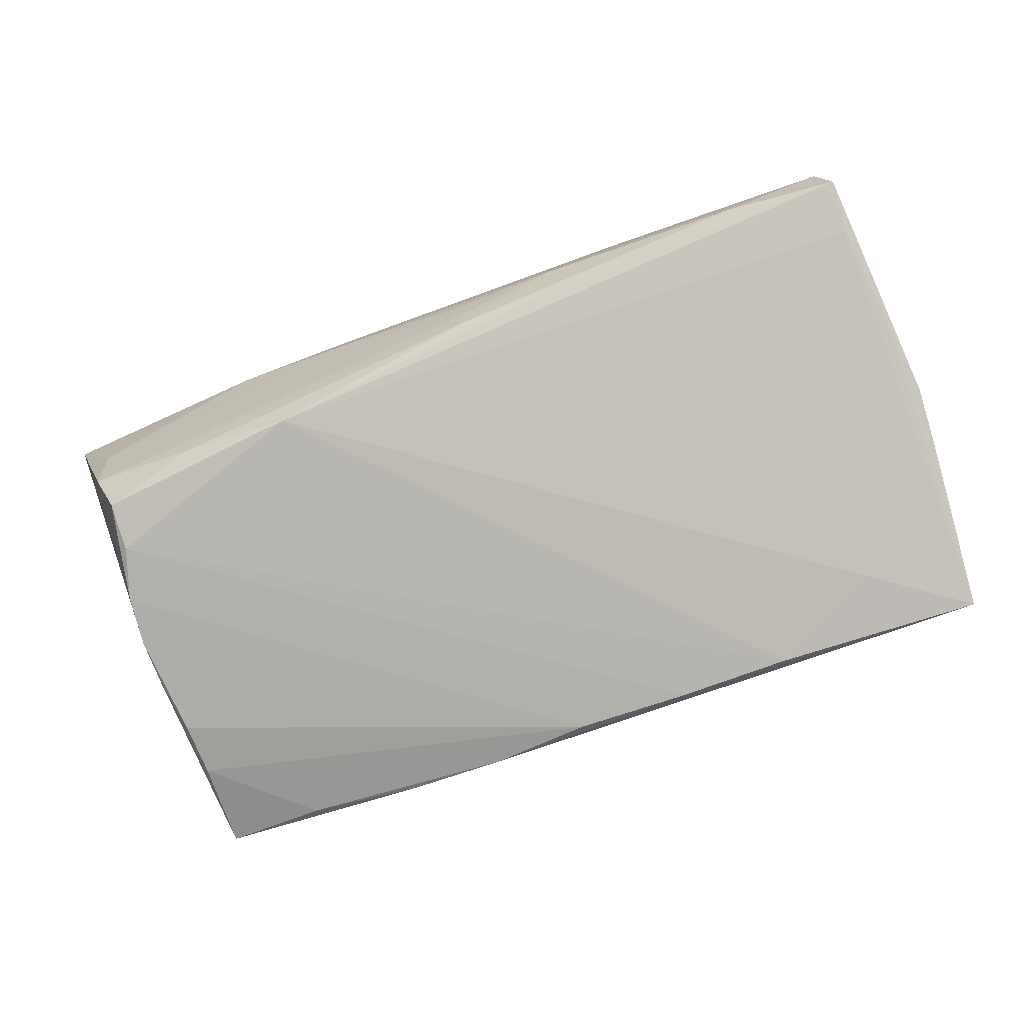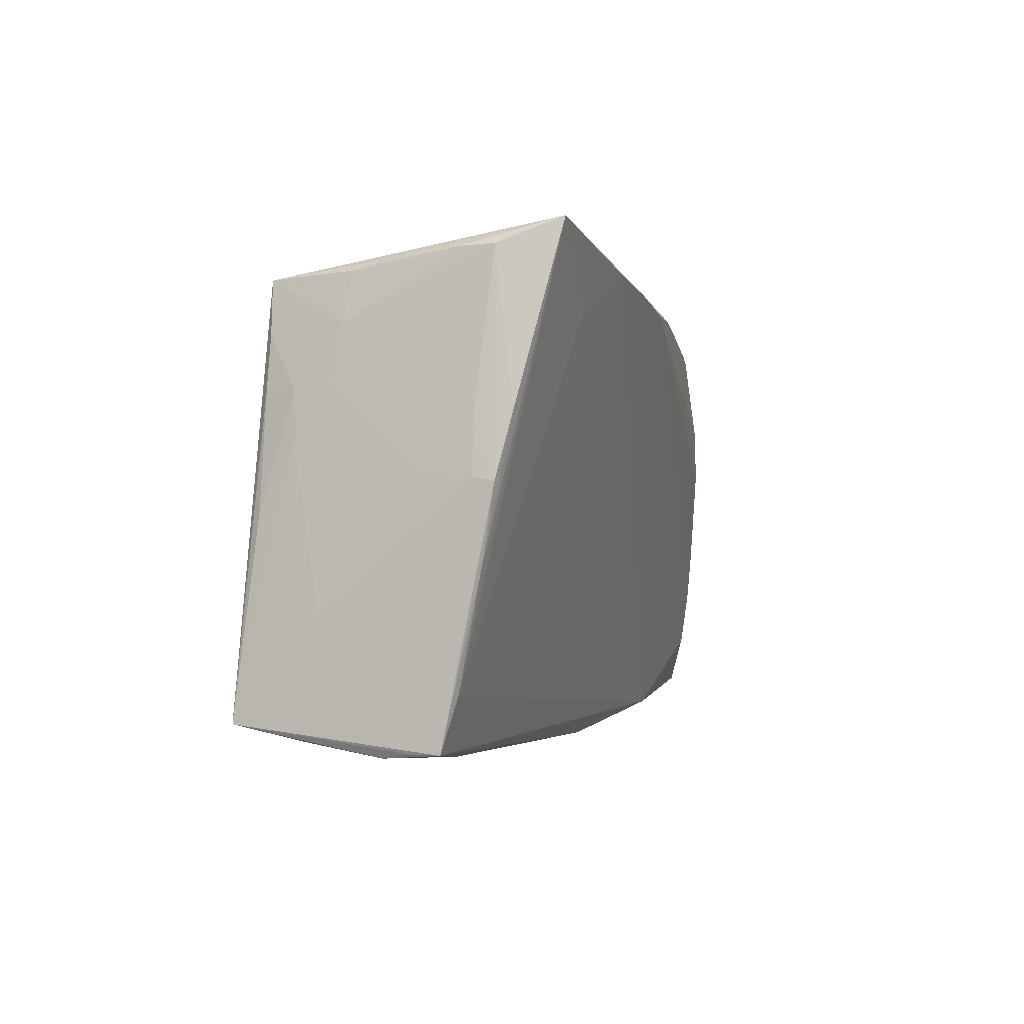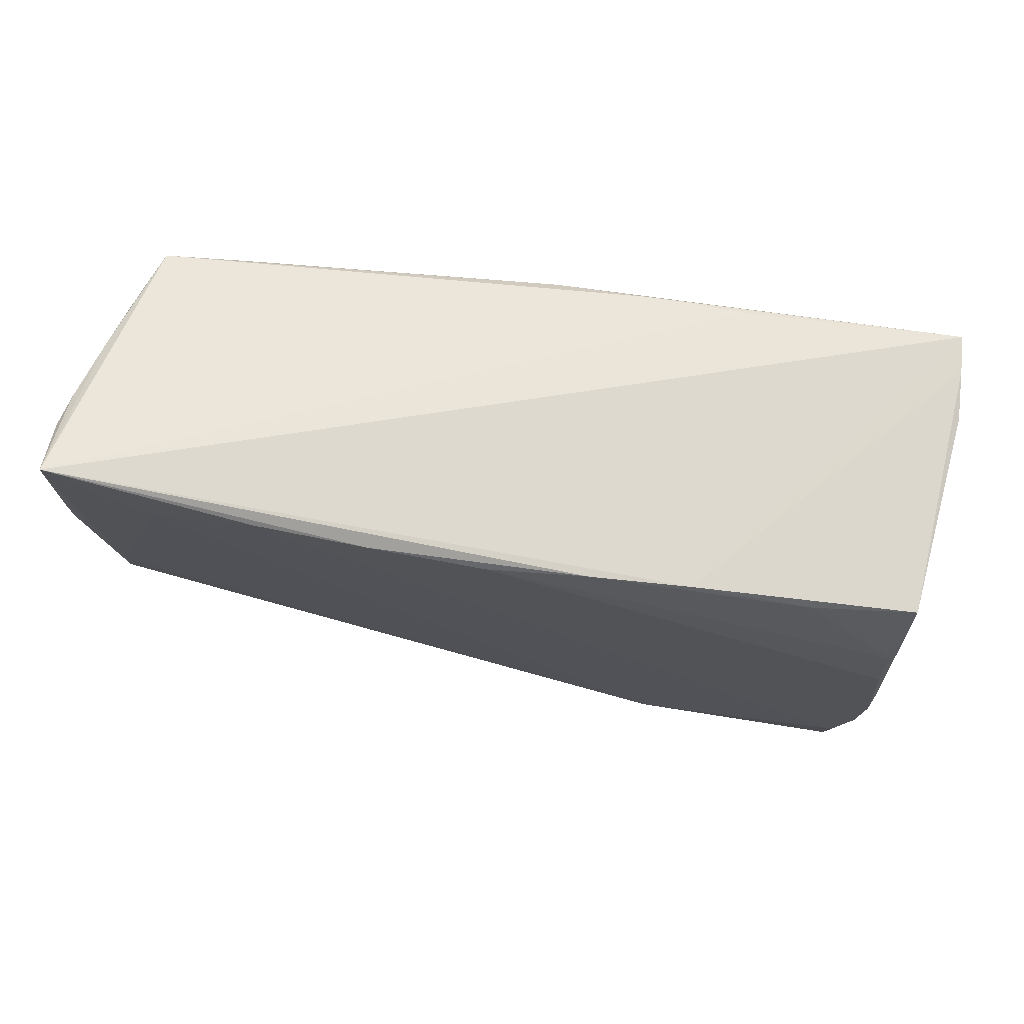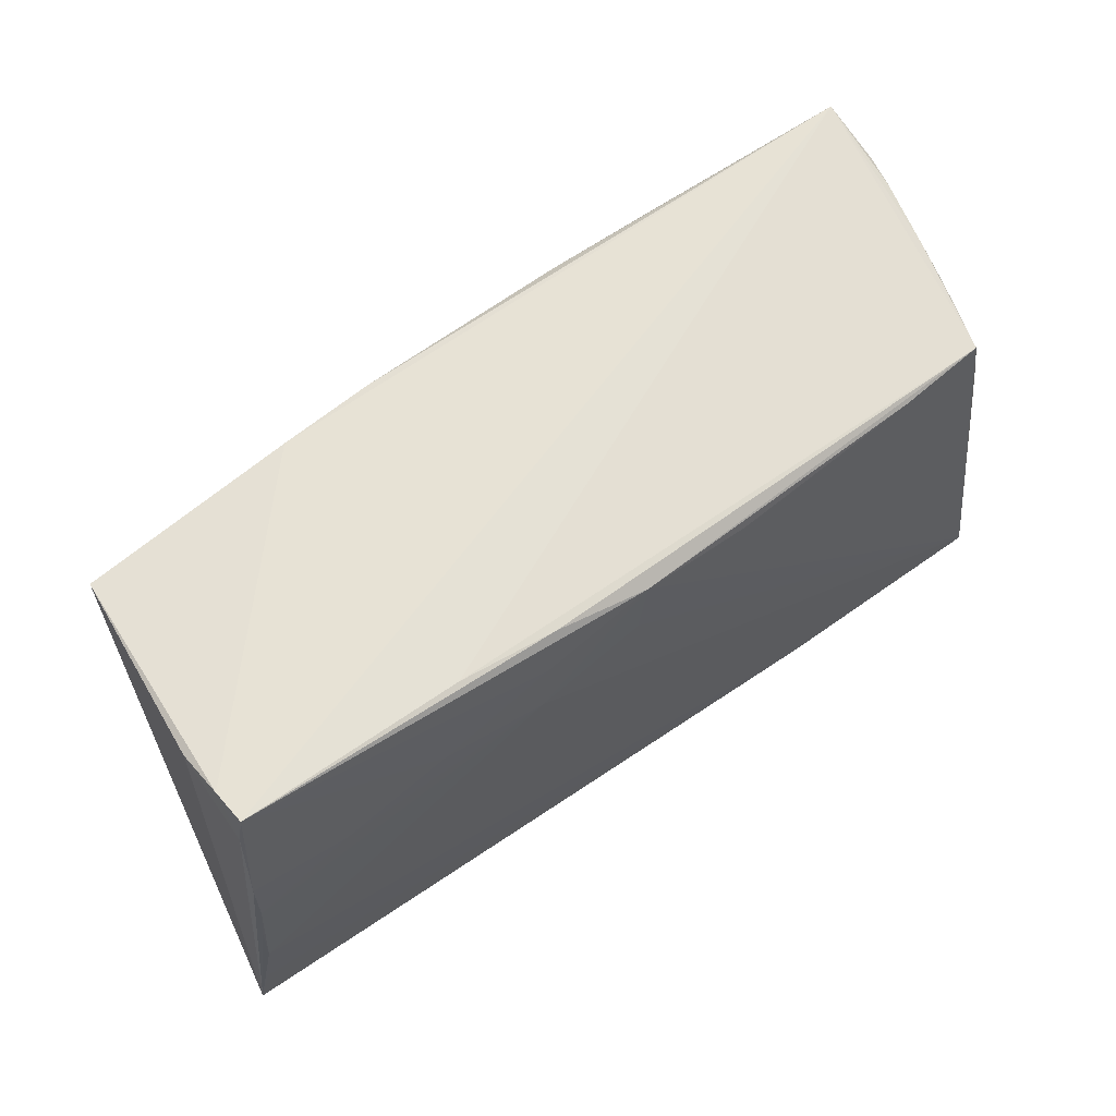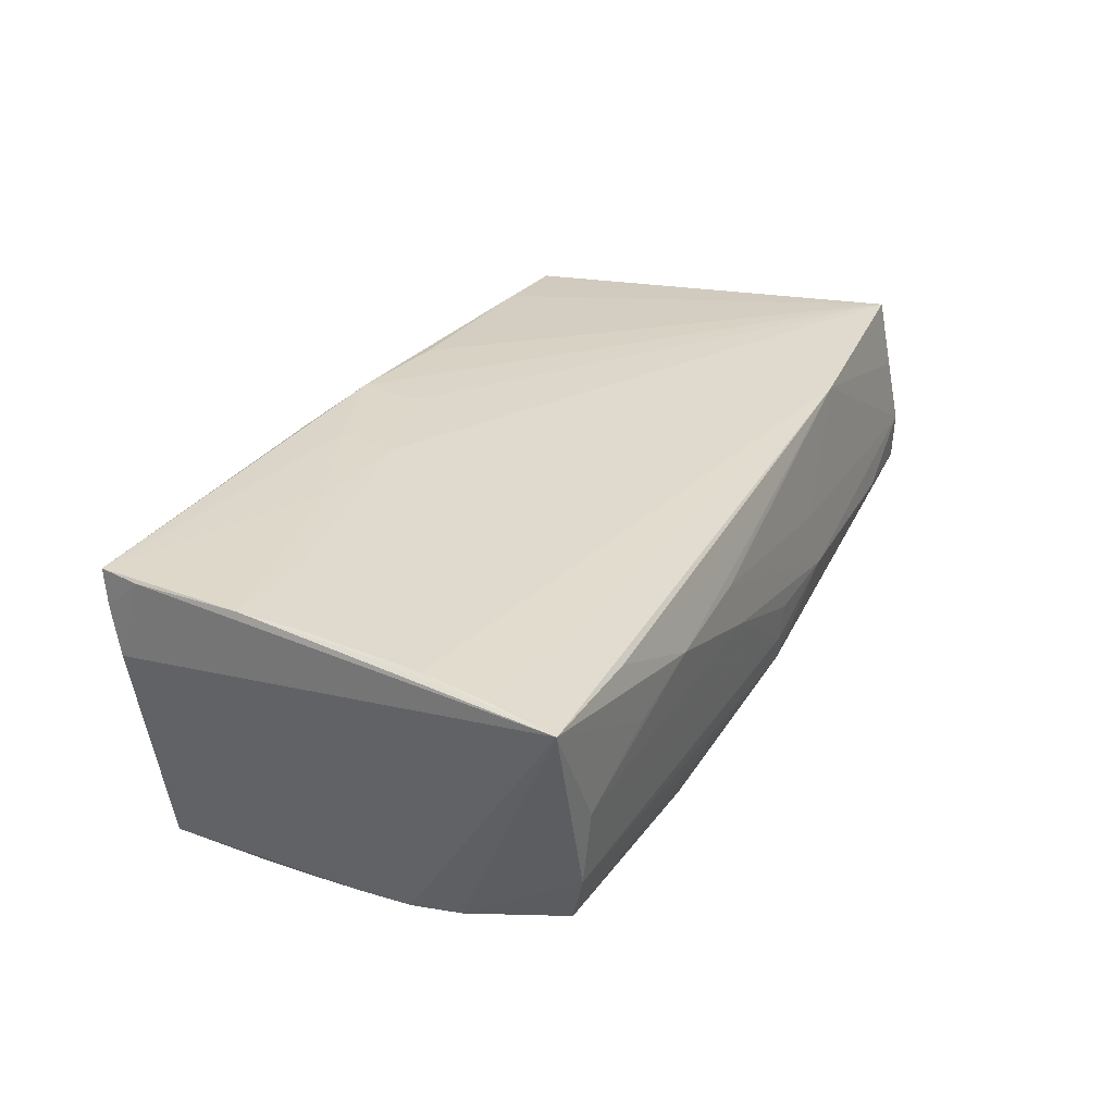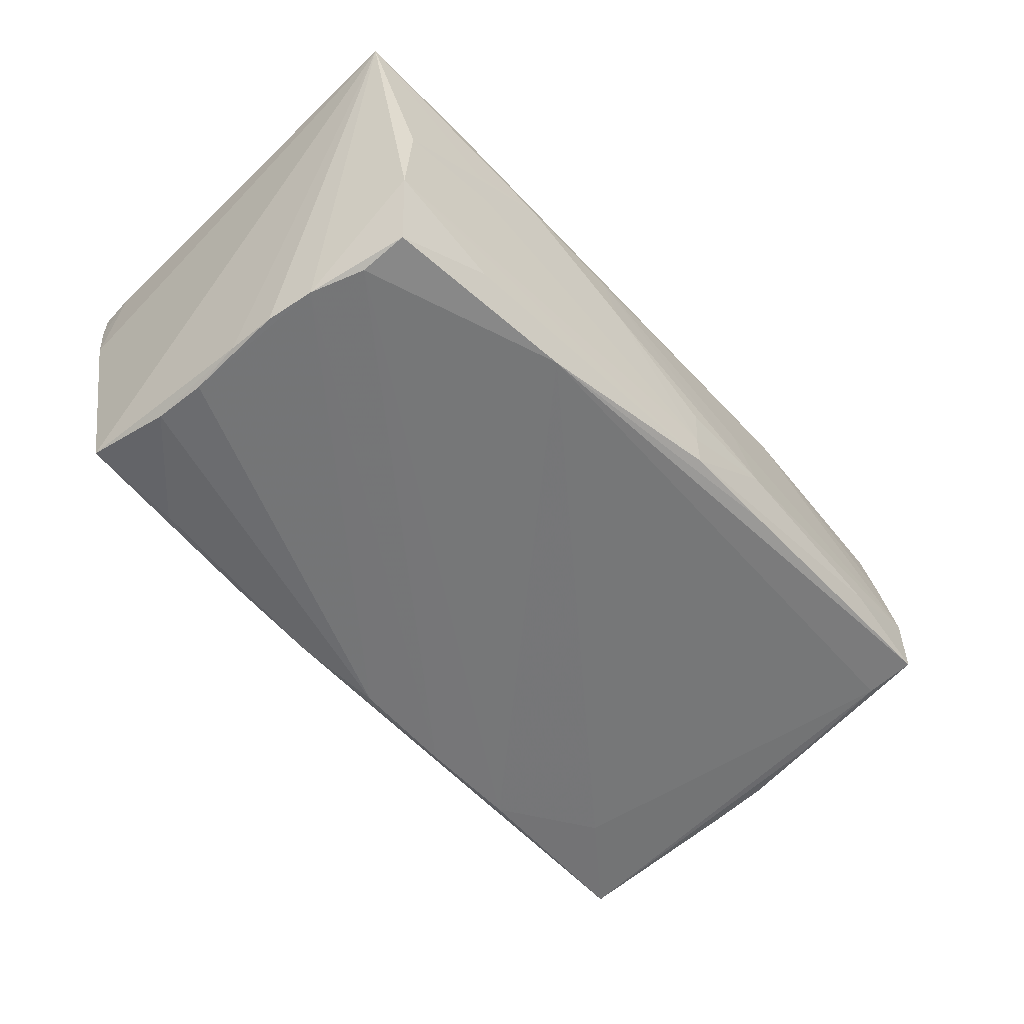
<metadata>
{"format":"obj","ext":"obj","renderer":"f3d","projection":"perspective","resolution":1024,"background":"white","views":[{"elev":-73.9,"azim":22.1,"up":"+Z"},{"elev":-1.6,"azim":102.9,"up":"+Y"},{"elev":64.4,"azim":-170.2,"up":"+Y"},{"elev":61.9,"azim":-35.7,"up":"+Y"},{"elev":30.3,"azim":-64.2,"up":"+Z"},{"elev":-53.0,"azim":-48.3,"up":"+Z"}]}
</metadata>
<code>
v 0.05075 0.02417 0.0008297
v -0.03461 -0.02869 0.001988
v 0.05216 0.01082 0.006044
v -0.02681 -0.02962 0.008855
v 0.04718 0.02293 0.01464
v 0.01206 0.02251 0.01747
v 0.05525 0.001092 -0.005126
v 0.05284 0.02772 -0.01889
v -0.05016 0.02714 0.01239
v -0.0446 -0.0192 -0.01706
v 0.05541 0.007756 -0.014
v 0.05409 -0.02782 8.133e-05
v -0.04682 -0.02713 -0.008353
v -0.05171 -0.004547 0.01629
v 0.0263 -0.02681 0.01632
v -0.04423 -0.02482 -0.01564
v 0.05191 0.004998 0.01048
v 0.005528 -0.02894 -0.01089
v -0.04778 -0.001051 -0.0182
v -0.05277 -0.02016 0.01541
v -0.01411 0.01978 0.0179
v 0.05619 0.0005536 -0.01223
v -0.001267 0.02407 0.01798
v -0.03945 -0.02801 0.01433
v -0.03641 -0.0289 0.005856
v 0.01463 -0.02898 0.004206
v -0.02721 0.01412 0.01763
v 0.05155 -0.002589 0.01449
v -0.04703 0.005383 -0.01901
v 0.05013 0.02323 0.00458
v -0.01114 0.02459 -0.02002
v 0.004601 -0.02977 -0.00294
v -0.01243 0.02586 0.01701
v 0.04969 0.0106 0.01442
v 0.004614 -0.0294 -0.007568
v 0.05116 0.01065 0.01071
v 0.01742 -0.02973 -0.003347
v -0.01051 -0.02981 0.003245
v -0.03632 0.02258 -0.01864
v 0.05299 -0.02646 0.008437
v -0.02394 0.02672 0.01627
v -0.05113 0.009904 0.01679
v -0.05184 -0.01184 0.0161
v -0.04682 -0.01288 -0.01769
v 0.05342 0.02508 -0.01162
v 0.04879 0.01677 0.01425
v -0.002274 0.01659 0.01798
v -0.04825 0.02282 -0.01732
v 0.01806 -0.02847 -0.009879
v -0.01307 -0.02925 0.009475
v -0.0003081 -0.02829 0.01241
v 0.04123 0.01896 -0.01847
v 0.05599 0.0009759 -0.00983
v 0.05259 0.02501 -0.0075
v 0.04881 0.02315 0.009176
v -0.04717 0.01196 -0.01884
v -0.03983 0.008966 0.01719
v 0.0549 -0.02725 -0.003073
v -0.05056 0.02584 0.006613
v 0.05325 -0.02467 0.01677
v -0.05048 0.02295 0.01636
v 0.0554 -0.008089 -0.01075
v -0.04687 -0.02805 0.0007562
v 0.05456 -0.02119 -0.008111
v 0.02785 0.0252 -0.02051
v 0.03625 0.02277 0.01574
v 0.05536 -0.02729 -0.006387
v 0.05439 -0.01304 0.007031
v -0.05113 0.002416 0.01667
v 0.0422 -0.02866 -0.004651
v -0.05407 -0.02766 0.01468
v -0.04983 0.02772 0.01666
v 0.01436 0.02467 -0.0208
v -0.01488 0.01238 0.01798
v 0.0553 0.007429 -0.009829
v 0.000755 0.02383 -0.02079
v -0.04763 -0.006959 -0.0181
v -0.01969 -0.02666 -0.01513
v 0.05143 0.01767 0.005354
v -0.03297 -0.02711 -0.01197
v -0.02269 0.02429 -0.01917
f 67 78 64
f 8 64 52
f 52 64 78
f 80 78 18
f 18 13 80
f 10 78 16
f 16 78 80
f 80 13 16
f 74 69 43
f 47 74 60
f 22 53 67
f 49 78 67
f 67 18 49
f 49 18 78
f 61 59 71
f 65 78 10
f 65 52 78
f 8 52 65
f 67 60 58
f 58 12 67
f 60 12 58
f 72 61 42
f 42 61 71
f 20 43 71
f 60 74 15
f 74 43 15
f 43 20 15
f 15 20 71
f 71 24 15
f 67 64 62
f 62 22 67
f 62 11 22
f 62 64 8
f 8 11 62
f 45 11 8
f 22 11 45
f 10 16 44
f 44 16 13
f 44 13 71
f 71 77 44
f 71 59 48
f 4 24 71
f 73 65 10
f 10 44 73
f 73 44 76
f 8 65 73
f 70 18 67
f 70 37 18
f 67 12 70
f 12 37 70
f 57 69 74
f 57 42 69
f 14 43 69
f 69 42 14
f 71 43 14
f 14 42 71
f 40 12 60
f 60 15 40
f 40 15 12
f 50 37 26
f 26 15 50
f 26 37 12
f 12 15 26
f 68 17 60
f 68 60 67
f 67 53 68
f 17 68 3
f 76 44 29
f 29 44 77
f 9 48 59
f 9 61 72
f 59 61 9
f 13 18 35
f 18 37 35
f 25 4 71
f 38 37 50
f 50 4 38
f 51 15 24
f 24 4 51
f 50 15 51
f 51 4 50
f 27 57 74
f 27 21 72
f 74 21 27
f 72 42 27
f 42 57 27
f 74 47 23
f 23 21 74
f 23 47 60
f 72 21 23
f 60 17 28
f 8 5 1
f 45 3 75
f 53 22 75
f 22 45 75
f 17 3 36
f 36 28 17
f 76 29 56
f 19 29 77
f 19 77 71
f 71 48 19
f 48 56 19
f 19 56 29
f 32 35 37
f 37 38 32
f 32 38 35
f 13 35 63
f 4 25 63
f 71 13 63
f 63 25 71
f 6 23 60
f 8 72 41
f 41 5 8
f 53 75 7
f 7 75 3
f 7 68 53
f 7 3 68
f 1 30 54
f 54 45 8
f 8 1 54
f 46 5 60
f 79 36 3
f 79 3 45
f 45 54 79
f 79 54 30
f 79 46 36
f 5 46 79
f 39 56 48
f 35 38 2
f 2 63 35
f 2 38 4
f 4 63 2
f 5 23 66
f 23 6 66
f 60 5 66
f 66 6 60
f 72 23 33
f 33 41 72
f 33 23 5
f 5 41 33
f 28 36 34
f 36 46 34
f 60 28 34
f 34 46 60
f 5 79 55
f 55 79 30
f 55 1 5
f 55 30 1
f 31 73 76
f 76 56 31
f 56 39 31
f 8 73 31
f 81 39 48
f 81 31 39
f 48 9 81
f 8 31 81
f 81 72 8
f 81 9 72

</code>
